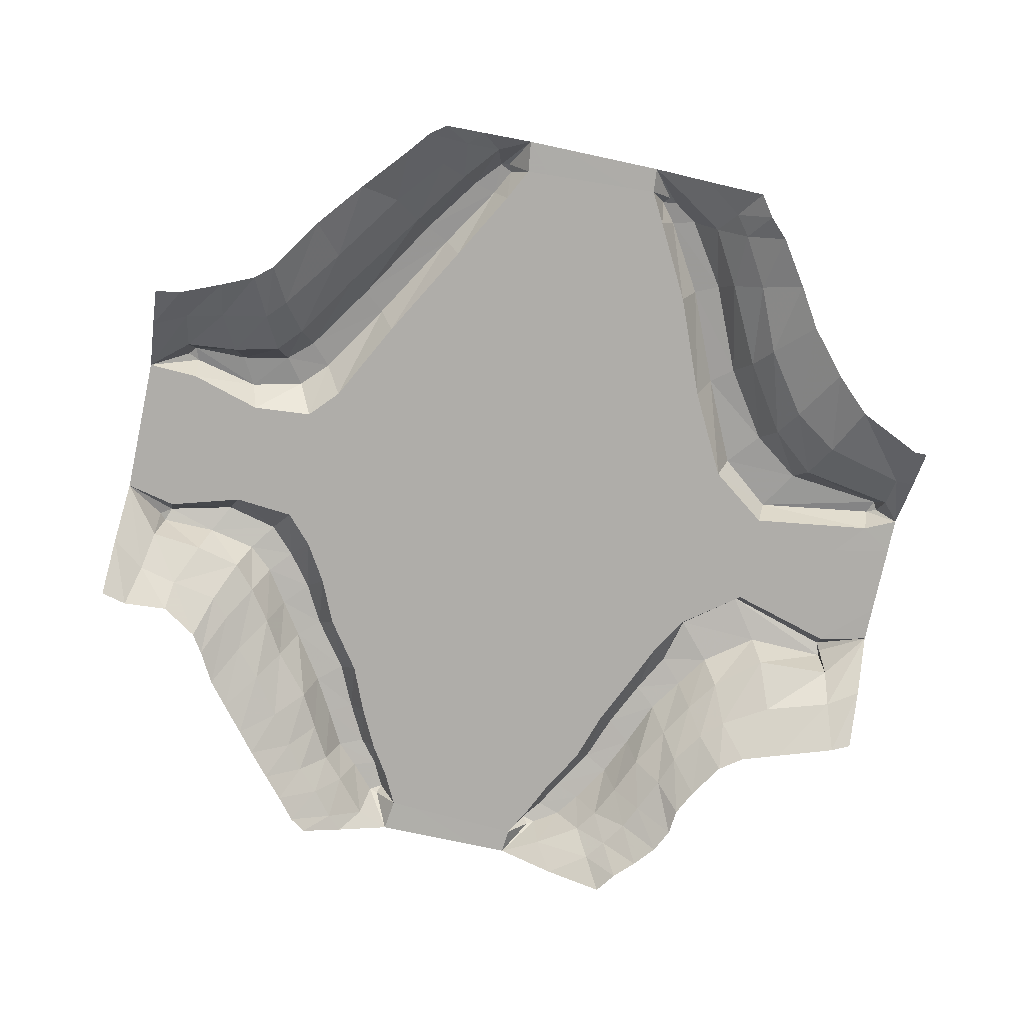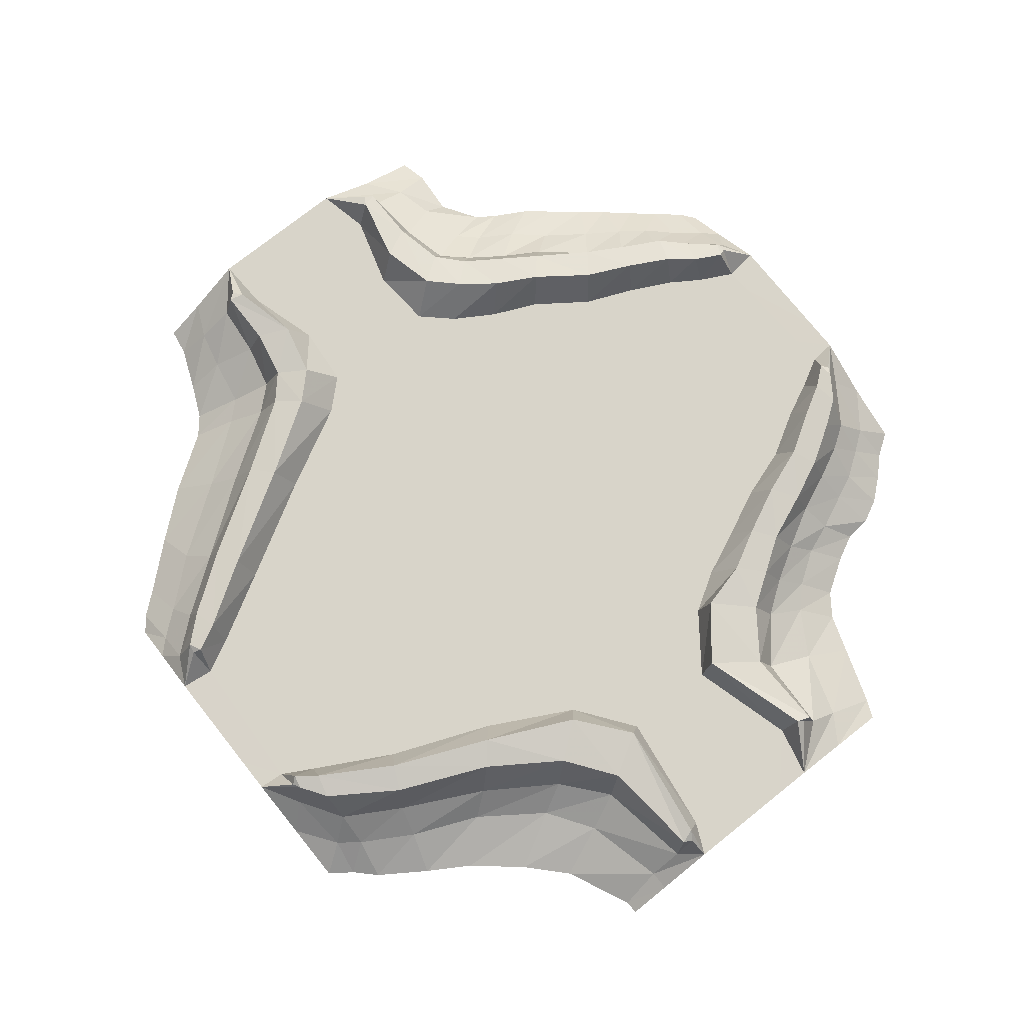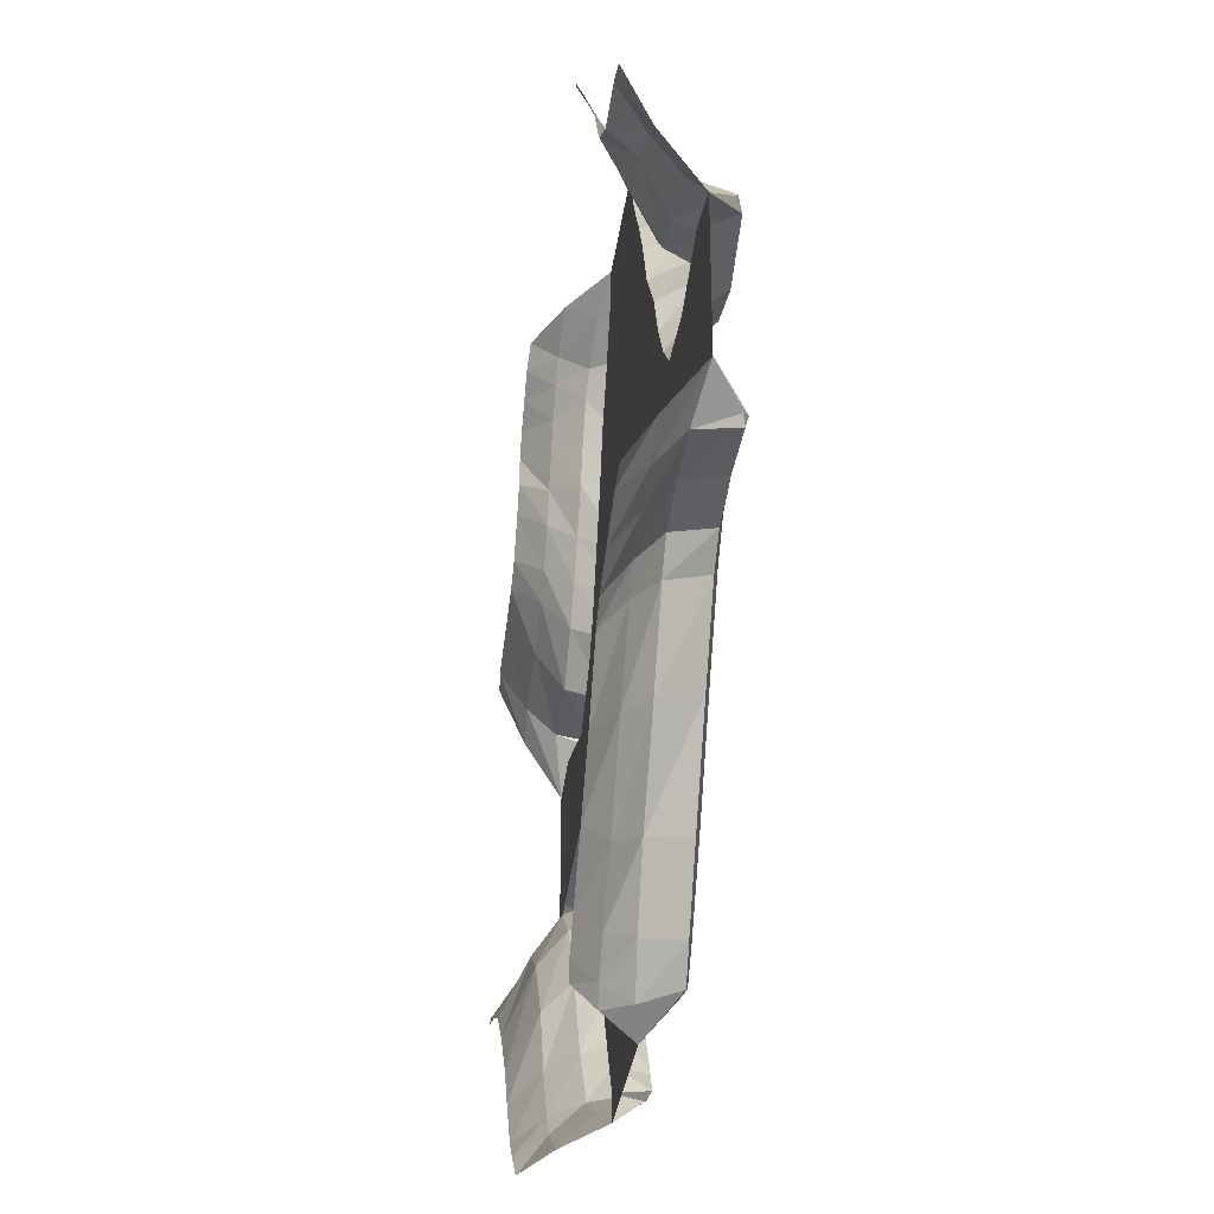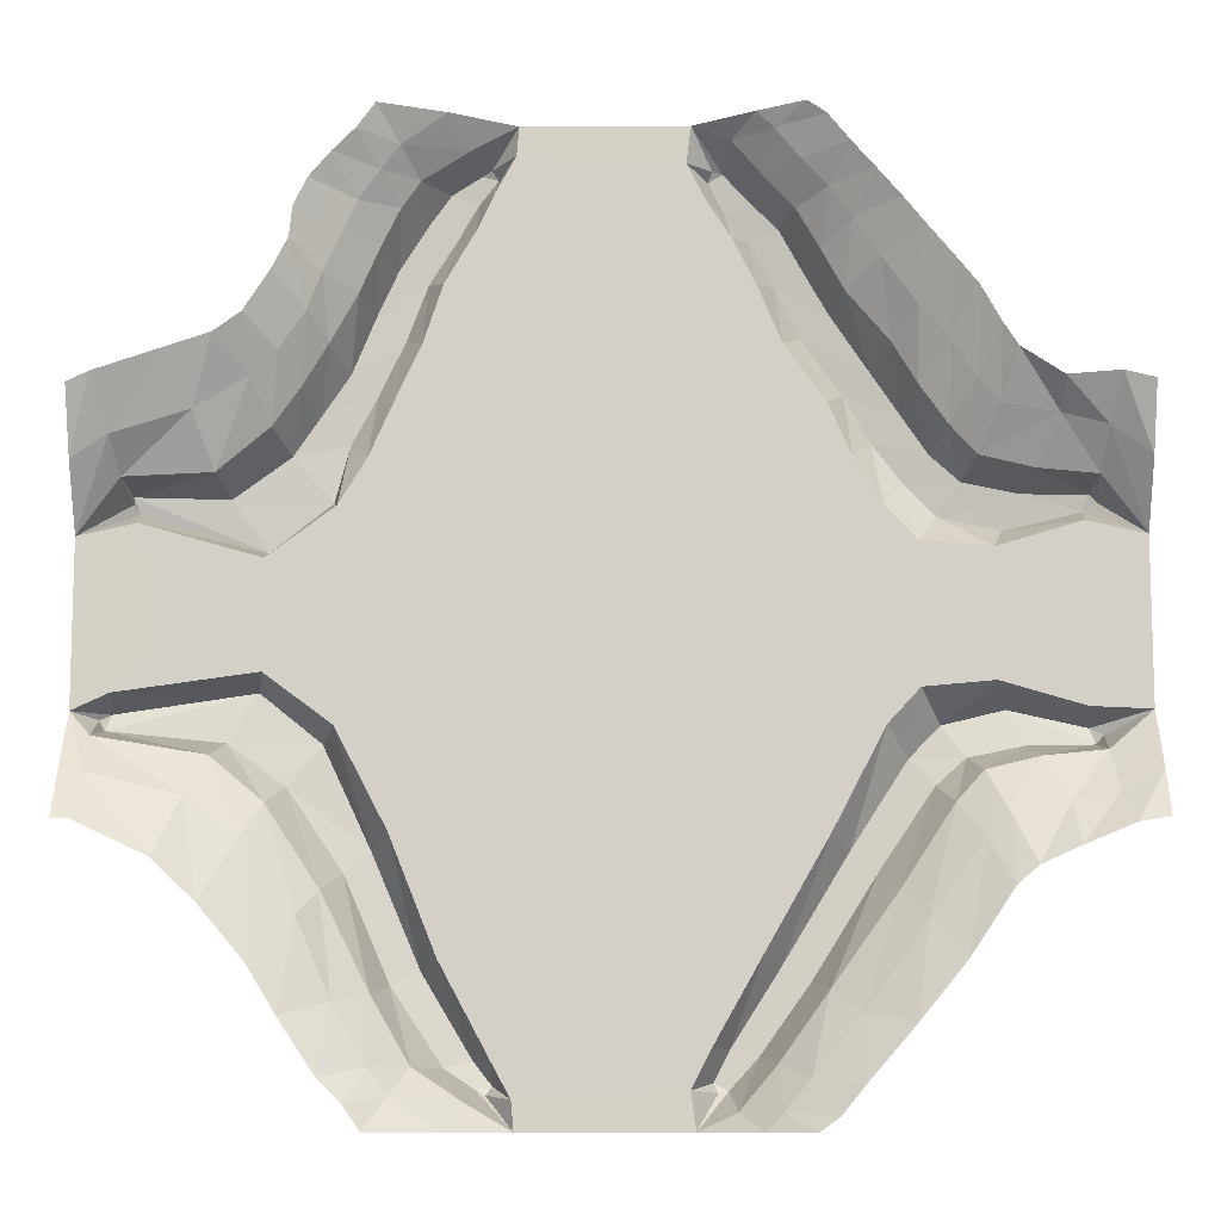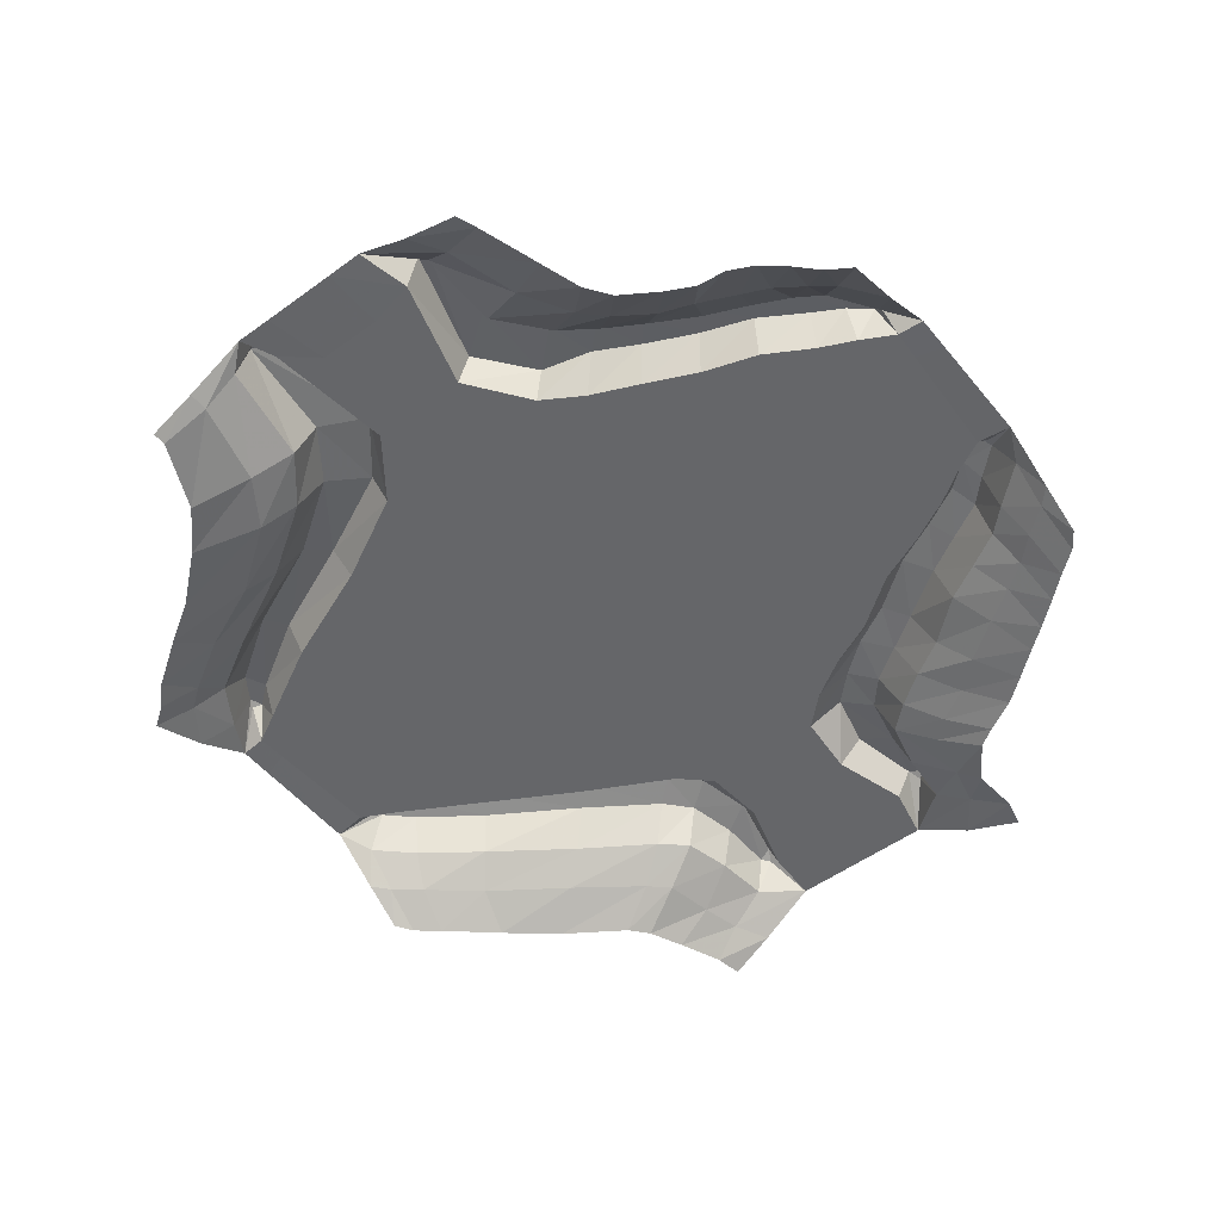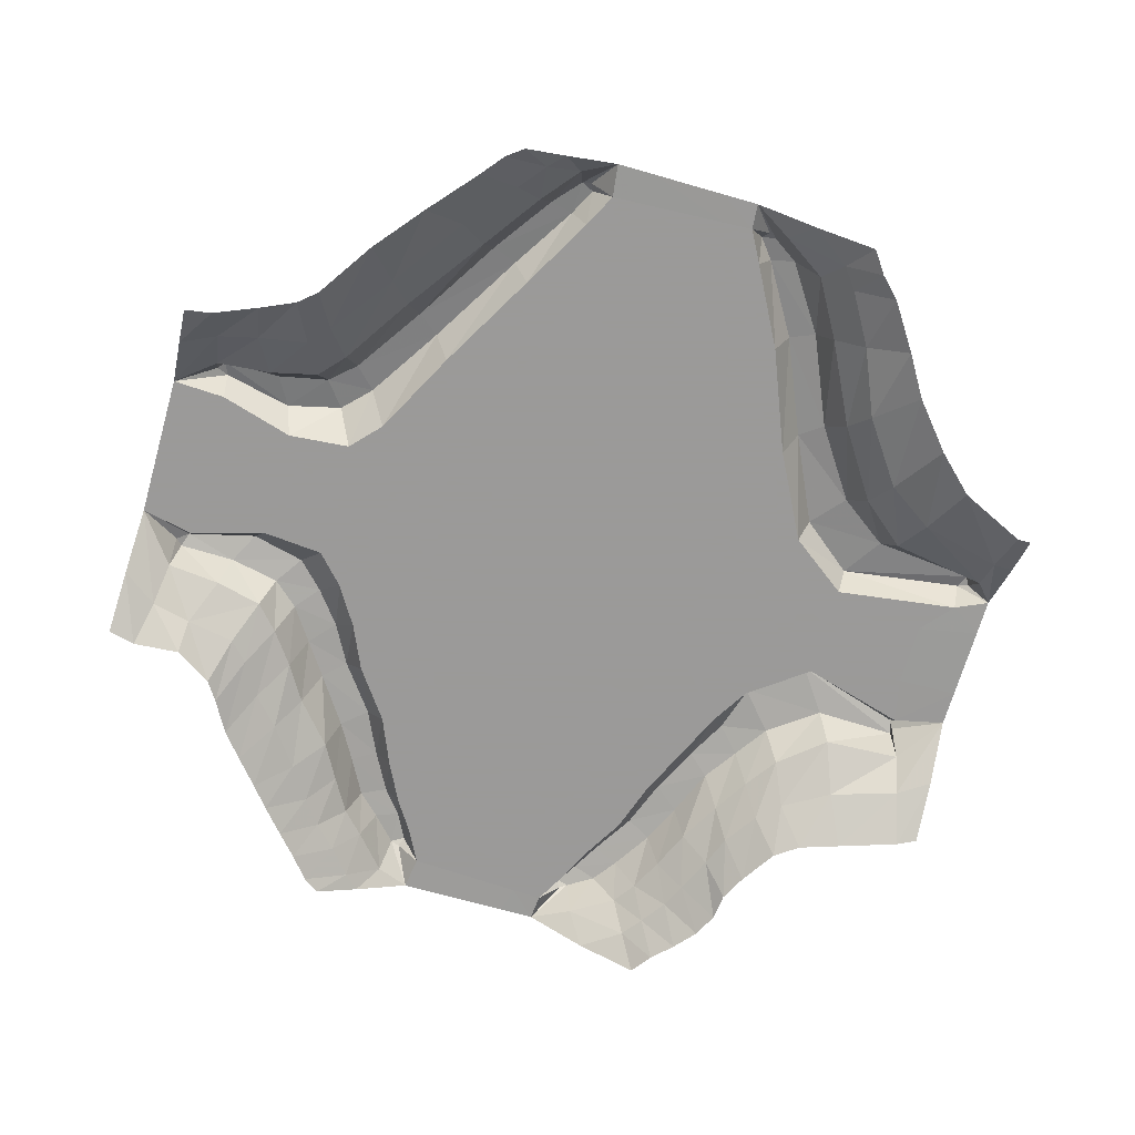
<metadata>
{"format":"obj","ext":"obj","renderer":"f3d","projection":"perspective","resolution":1024,"background":"white","views":[{"elev":-77.3,"azim":167.9,"up":"+Y"},{"elev":75.3,"azim":-128.5,"up":"+Y"},{"elev":-32.9,"azim":82.5,"up":"+Z"},{"elev":-10.3,"azim":0.8,"up":"+Z"},{"elev":-51.9,"azim":-51.8,"up":"+Y"},{"elev":-69.5,"azim":164.0,"up":"+Y"}]}
</metadata>
<code>
v  -908.4 0 -351.2
v  -1432 0 -130.7
v  -1432 0 130.7
v  -760.8 0 296.1
v  766.6 0 285.2
v  1084 0 243.8
v  1145 0 -184.6
v  828.5 0 -309.9
v  926.5 -354.7 -2389
v  691.6 -206.9 -2389
v  778.3 -216.6 -2302
v  1020 -364.4 -2321
v  903.3 -216.6 -2148
v  1128 -364.4 -2188
v  757.2 -56.59 -2086
v  577.8 -40.94 -2299
v  387.2 -2.39 -2389
v  1143 -216.6 -1863
v  1367 -364.4 -1912
v  997.4 -64.6 -1751
v  1440 -216.6 -1439
v  1599 -364.4 -1630
v  1325 -64.87 -1294
v  1712 -216.6 -1072
v  1821 -364.4 -1299
v  1590 -66.51 -890.4
v  1818 -216.6 -957.9
v  1927 -364.4 -1209
v  2097 -216.6 -907.4
v  2123 -364.4 -1121
v  1992 -64.54 -680.1
v  1722 -65.66 -743.9
v  2322 -216.6 -853.2
v  2369 -364.4 -1019
v  2298 -60 -650.7
v  2309 153.1 -556.4
v  2272 166.7 -599.6
v  2244 188.4 -519.7
v  490.3 163.8 -2213
v  469.2 193.7 -2166
v  541.1 176.3 -2202
v  548.1 200.2 -2011
v  681.5 169.2 -2046
v  787.1 201.9 -1636
v  925.8 164 -1703
v  1115 201.9 -1094
v  1395 201.7 -661.5
v  1515 162.1 -794.9
v  1241 163.7 -1200
v  1548 201.8 -503.7
v  1663 163 -662
v  1857 201.9 -429.4
v  1949 164.1 -602.7
v  697.3 0 -1590
v  461.5 0 -2007
v  362.5 0 -2201
v  2524 0 -454.2
v  2222 0 -441.1
v  1799 0 -317.3
v  1444 0 -348.1
v  1282 0 -523.2
v  1024 0 -1016
v  2524 -216.6 -758.6
v  2524 -364.4 -993.5
v  2524 0 -247.5
v  2168 0 -178.4
v  1712 0 -161.9
v  -554.6 0 -2060
v  -798 0 -1607
v  -1034 0 -1016
v  -1292 0 -523.2
v  -1102 -354.7 -2389
v  -1191 -364.4 -2263
v  -995.5 -216.6 -2226
v  -770.7 -206.9 -2389
v  -1306 -364.4 -2149
v  -1088 -216.6 -2105
v  -908.3 -56.59 -2098
v  -662.4 -40.94 -2259
v  -442.3 -1.05 -2389
v  -1484 -364.4 -1881
v  -1260 -216.6 -1810
v  -1098 -64.6 -1768
v  -1630 -364.4 -1642
v  -1426 -216.6 -1420
v  -1335 -64.87 -1294
v  -1857 -364.4 -1374
v  -1683 -216.6 -1056
v  -1600 -66.51 -890.4
v  -2072 -364.4 -1170
v  -1952 -216.6 -874.7
v  -1862 -64.58 -670
v  -2449 -364.4 -992.6
v  -2414 -216.6 -759.6
v  -2415 -60 -577.9
v  -2413 153.1 -478.9
v  -2361 188.4 -446.9
v  -2390 166.7 -526.8
v  -581.3 163.8 -2221
v  -627.4 176.3 -2197
v  -548.9 193.7 -2181
v  -774.5 169.2 -2099
v  -641.1 200.2 -2064
v  -1026 164 -1720
v  -887.8 201.9 -1652
v  -1125 201.9 -1094
v  -1251 163.7 -1200
v  -1525 162.1 -794.9
v  -1362 201.7 -588.4
v  -1812 164 -586.4
v  -1666 201.9 -343
v  -454.9 0 -2243
v  -2526 0 -454
v  -2340 0 -368.3
v  -1632 0 -271
v  -2526 -2.39 170.7
v  -2178 0 178.4
v  -2178 0 -178.3
v  -2526 -2.39 -247.4
v  -2526 -216.6 -758.4
v  -2526 -364.4 -993.3
v  1142 0 752.1
v  1282 0 523.2
v  -1292 0 523.2
v  -1152 0 752.1
v  1712 0 161.9
v  2168 0 178.4
v  926.5 -354.7 2389
v  1020 -364.4 2321
v  778.3 -216.6 2302
v  691.6 -206.9 2389
v  1128 -364.4 2188
v  903.3 -216.6 2148
v  757.2 -56.59 2086
v  577.8 -40.94 2299
v  387.2 -2.39 2389
v  1242 -364.4 2058
v  1033 -216.6 2013
v  1367 -364.4 1912
v  1143 -216.6 1863
v  997.4 -64.6 1751
v  881.4 -63.17 1953
v  1470 -364.4 1785
v  1272 -216.6 1670
v  1599 -364.4 1630
v  1440 -216.6 1439
v  1325 -64.87 1294
v  1114 -64.81 1542
v  1717 -364.4 1485
v  1593 -216.6 1268
v  1821 -364.4 1299
v  1712 -216.6 1072
v  1590 -66.51 890.4
v  1452 -65.84 1083
v  1893 -364.4 1189
v  1818 -216.6 957.9
v  2104 -364.4 1052
v  2097 -216.6 907.4
v  1722 -65.66 743.9
v  1992 -64.54 680.1
v  2369 -364.4 1072
v  2322 -216.6 853.2
v  2298 -60 650.7
v  2309 153.1 556.4
v  2244 188.4 519.7
v  2272 166.7 599.6
v  490.3 163.8 2213
v  541.1 176.3 2202
v  469.2 193.7 2166
v  681.5 169.2 2046
v  548.1 200.2 2011
v  809.2 165.4 1919
v  664.1 202.1 1867
v  925.8 164 1703
v  787.1 201.9 1636
v  1115 201.9 1094
v  1241 163.7 1200
v  1378 162.8 997.6
v  1243 201.8 858.5
v  1515 162.1 794.9
v  1395 201.7 661.5
v  1663 163 662
v  1548 201.8 503.7
v  1949 164.1 602.7
v  1857 201.9 429.4
v  1050 163.8 1485
v  907.6 201.9 1376
v  697.3 0 1590
v  576 0 1832
v  461.6 0 2007
v  362.5 0 2201
v  2524 0 375.3
v  2222 0 441.1
v  1799 0 317.3
v  1444 0 348.1
v  1024 0 1016
v  815.3 0 1308
v  2524 0 170.6
v  2524 -216.6 703.7
v  2524 -364.4 1035
v  -646 0 1866
v  -554.6 0 2060
v  -798 0 1607
v  -899.4 0 1305
v  -1034 0 1016
v  -1102 -354.7 2389
v  -770.7 -206.9 2389
v  -995.5 -216.6 2226
v  -1191 -364.4 2263
v  -1088 -216.6 2105
v  -1306 -364.4 2149
v  -908.3 -56.59 2098
v  -662.4 -40.94 2259
v  -442.3 -1.05 2389
v  -1193 -216.6 1954
v  -1415 -364.4 2020
v  -1260 -216.6 1810
v  -1484 -364.4 1881
v  -1098 -64.6 1768
v  -1002 -63.17 1961
v  -1357 -216.6 1601
v  -1501 -364.4 1728
v  -1426 -216.6 1420
v  -1577 -364.4 1578
v  -1335 -64.87 1294
v  -1198 -64.81 1540
v  -1561 -216.6 1222
v  -1711 -364.4 1369
v  -1688 -216.6 1099
v  -1847 -364.4 1271
v  -1600 -66.51 890.4
v  -1462 -65.84 1083
v  -1957 -216.6 939.5
v  -2075 -364.4 1196
v  -1862 -64.58 670
v  -2344 -216.6 820.7
v  -2416 -364.4 1084
v  -2308 -60 650.7
v  -2277 153.1 561.7
v  -2282 166.7 599.6
v  -2254 188.4 519.7
v  -581.3 163.8 2221
v  -548.9 193.7 2181
v  -627.4 176.3 2197
v  -641.1 200.2 2064
v  -774.5 169.2 2099
v  -734.2 202.1 1901
v  -879.3 165.4 1953
v  -1026 164 1720
v  -887.8 201.9 1652
v  -1125 201.9 1094
v  -1253 201.8 858.5
v  -1388 162.8 997.6
v  -1251 163.7 1200
v  -1525 162.1 794.9
v  -1326 201.7 575.9
v  -1631 201.9 330.6
v  -1812 164 586.4
v  -991.7 201.9 1374
v  -1134 163.8 1483
v  -454.9 0 2243
v  -2526 -1.05 375.4
v  -2232 0 441.1
v  -1632 0 271
v  -2526 -206.9 703.8
v  -2526 -354.7 1035
v  -648.5 0 752.1
v  -583.5 0 1016
v  -512.1 0 1306
v  -438.9 0 1603
v  -375.8 0 1859
v  -329.1 0 2048
v  -283.3 0 2234
v  -245.2 -1.368 2389
v  631.2 0 752.1
v  554.7 0 1016
v  470.2 0 1307
v  387.2 0 1594
v  316 0 1840
v  264.4 0 2017
v  208.8 0 2209
v  156.5 -2.017 2389
v  -689.6 0 -1016
v  -496.2 0 -1604
v  -349.5 0 -2050
v  -288.6 0 -2235
v  -238 -1.38 -2389
v  605.8 0 -1016
v  423.7 0 -1593
v  290.4 0 -2016
v  229.8 0 -2208
v  173 -2.044 -2389
o Cruze_4
g Cruze_4
f 5 6 7 8
f 11 12 9 10
f 13 14 12 11
f 11 16 15 13
f 10 17 16 11
f 18 19 14 13
f 13 15 20 18
f 21 22 19 18
f 18 20 23 21
f 24 25 22 21
f 21 23 26 24
f 27 28 25 24
f 29 30 28 27
f 27 32 31 29
f 24 26 32 27
f 33 34 30 29
f 29 31 35 33
f 36 37 38
f 39 40 41
f 42 43 41 40
f 45 43 42 44
f 48 49 46 47
f 51 48 47 50
f 52 53 51 50
f 37 53 52 38
f 49 45 44 46
f 42 55 54 44
f 40 56 55 42
f 39 17 56 40
f 41 16 17 39
f 43 15 16 41
f 45 20 15 43
f 49 23 20 45
f 48 26 23 49
f 51 32 26 48
f 53 31 32 51
f 37 35 31 53
f 36 57 35 37
f 38 58 57 36
f 52 59 58 38
f 50 60 59 52
f 47 61 60 50
f 46 62 61 47
f 44 54 62 46
f 33 35 57 63
f 63 64 34 33
f 58 66 65 57
f 59 67 66 58
f 60 7 67 59
f 61 8 7 60
f 285 68 69 284
f 284 69 70 283
f 70 71 1 283
f 74 75 72 73
f 77 74 73 76
f 74 77 78 79
f 75 74 79 80
f 82 77 76 81
f 77 82 83 78
f 85 82 81 84
f 82 85 86 83
f 88 85 84 87
f 85 88 89 86
f 91 88 87 90
f 88 91 92 89
f 94 91 90 93
f 91 94 95 92
f 96 97 98
f 99 100 101
f 103 101 100 102
f 104 105 103 102
f 108 109 106 107
f 110 111 109 108
f 98 97 111 110
f 107 106 105 104
f 103 105 69 68
f 101 103 68 112
f 99 101 112 80
f 100 99 80 79
f 102 100 79 78
f 104 102 78 83
f 107 104 83 86
f 108 107 86 89
f 110 108 89 92
f 98 110 92 95
f 96 98 95 113
f 97 96 113 114
f 111 97 114 115
f 111 115 71 109
f 106 109 71 70
f 105 106 70 69
f 118 119 116 117
f 94 120 113 95
f 120 94 93 121
f 287 80 112 286
f 286 112 68 285
f 114 113 119 118
f 114 118 2 115
f 115 2 1 71
f 122 123 5 275
f 66 67 126 127
f 130 131 128 129
f 133 130 129 132
f 130 133 134 135
f 131 130 135 136
f 138 133 132 137
f 140 138 137 139
f 138 140 141 142
f 133 138 142 134
f 144 140 139 143
f 146 144 143 145
f 144 146 147 148
f 140 144 148 141
f 150 146 145 149
f 152 150 149 151
f 150 152 153 154
f 146 150 154 147
f 156 152 151 155
f 158 156 155 157
f 158 160 159 156
f 152 156 159 153
f 162 158 157 161
f 158 162 163 160
f 164 165 166
f 167 168 169
f 171 169 168 170
f 172 173 171 170
f 173 172 174 175
f 178 179 176 177
f 179 178 180 181
f 182 183 181 180
f 183 182 184 185
f 165 185 184 166
f 186 187 175 174
f 187 186 177 176
f 173 175 188 189
f 171 173 189 190
f 169 171 190 191
f 167 169 191 136
f 168 167 136 135
f 170 168 135 134
f 172 170 134 142
f 174 172 142 141
f 186 174 141 148
f 177 186 148 147
f 178 177 147 154
f 180 178 154 153
f 182 180 153 159
f 184 182 159 160
f 166 184 160 163
f 164 166 163 192
f 165 164 192 193
f 185 165 193 194
f 183 185 194 195
f 181 183 195 123
f 179 181 123 122
f 176 179 122 196
f 187 176 196 197
f 175 187 197 188
f 127 198 65 66
f 162 199 192 163
f 199 162 161 200
f 193 192 198 127
f 193 127 126 194
f 194 126 6 195
f 123 195 6 5
f 280 190 189 279
f 279 189 188 278
f 278 188 197 277
f 277 197 196 276
f 276 196 122 275
f 208 209 206 207
f 210 211 209 208
f 208 213 212 210
f 207 214 213 208
f 215 216 211 210
f 217 218 216 215
f 215 220 219 217
f 210 212 220 215
f 221 222 218 217
f 223 224 222 221
f 221 226 225 223
f 217 219 226 221
f 227 228 224 223
f 229 230 228 227
f 227 232 231 229
f 223 225 232 227
f 233 234 230 229
f 229 231 235 233
f 236 237 234 233
f 233 235 238 236
f 239 240 241
f 242 243 244
f 245 246 244 243
f 248 246 245 247
f 247 250 249 248
f 253 254 251 252
f 252 256 255 253
f 258 255 256 257
f 240 258 257 241
f 260 249 250 259
f 259 251 254 260
f 247 201 203 250
f 245 202 201 247
f 243 261 202 245
f 242 214 261 243
f 244 213 214 242
f 246 212 213 244
f 248 220 212 246
f 249 219 220 248
f 260 226 219 249
f 254 225 226 260
f 253 232 225 254
f 255 231 232 253
f 258 235 231 255
f 240 238 235 258
f 239 262 238 240
f 241 263 262 239
f 257 264 263 241
f 256 124 264 257
f 252 125 124 256
f 251 205 125 252
f 259 204 205 251
f 250 203 204 259
f 236 238 262 265
f 265 266 237 236
f 191 281 282 136
f 190 280 281 191
f 263 117 116 262
f 264 3 117 263
f 124 4 3 264
f 117 3 2 118
f 67 7 6 126
f 1 4 5 8
f 1 2 3 4
f 4 124 125 267
f 267 125 205 268
f 268 205 204 269
f 269 204 203 270
f 270 203 201 271
f 271 201 202 272
f 272 202 261 273
f 273 261 214 274
f 5 4 267 275
f 275 267 268 276
f 276 268 269 277
f 277 269 270 278
f 278 270 271 279
f 279 271 272 280
f 280 272 273 281
f 281 273 274 282
f 1 8 288 283
f 283 288 289 284
f 284 289 290 285
f 285 290 291 286
f 286 291 292 287
f 8 61 62 288
f 288 62 54 289
f 289 54 55 290
f 290 55 56 291
f 291 56 17 292

</code>
